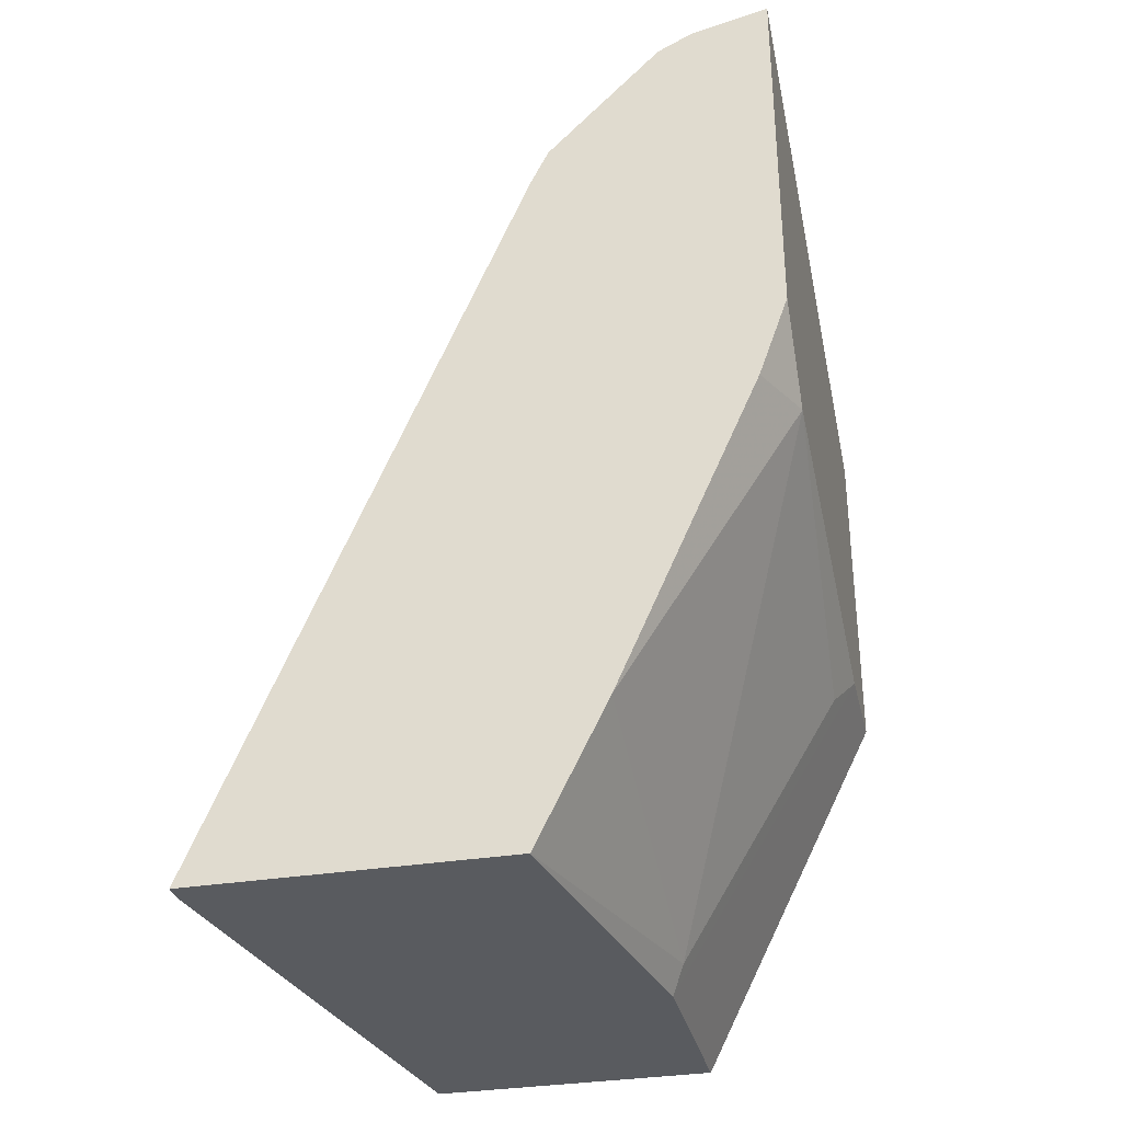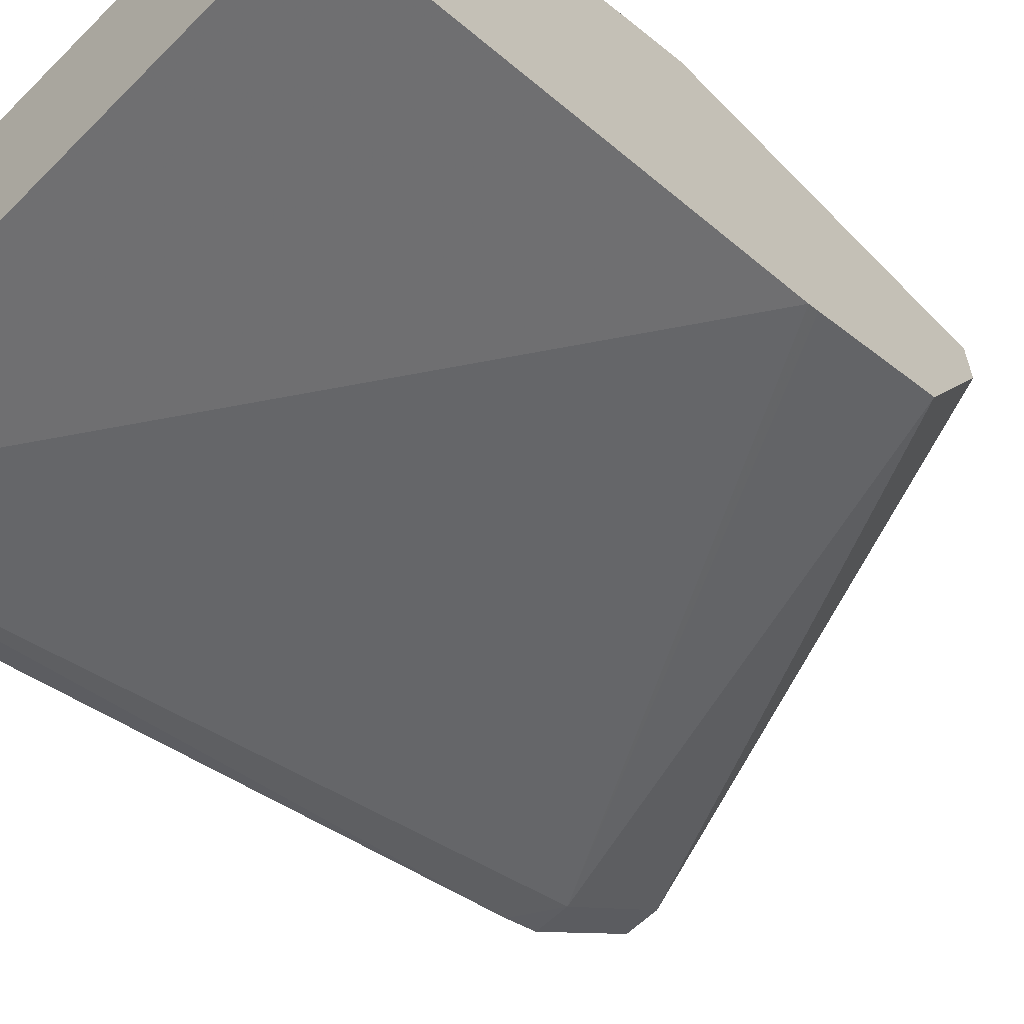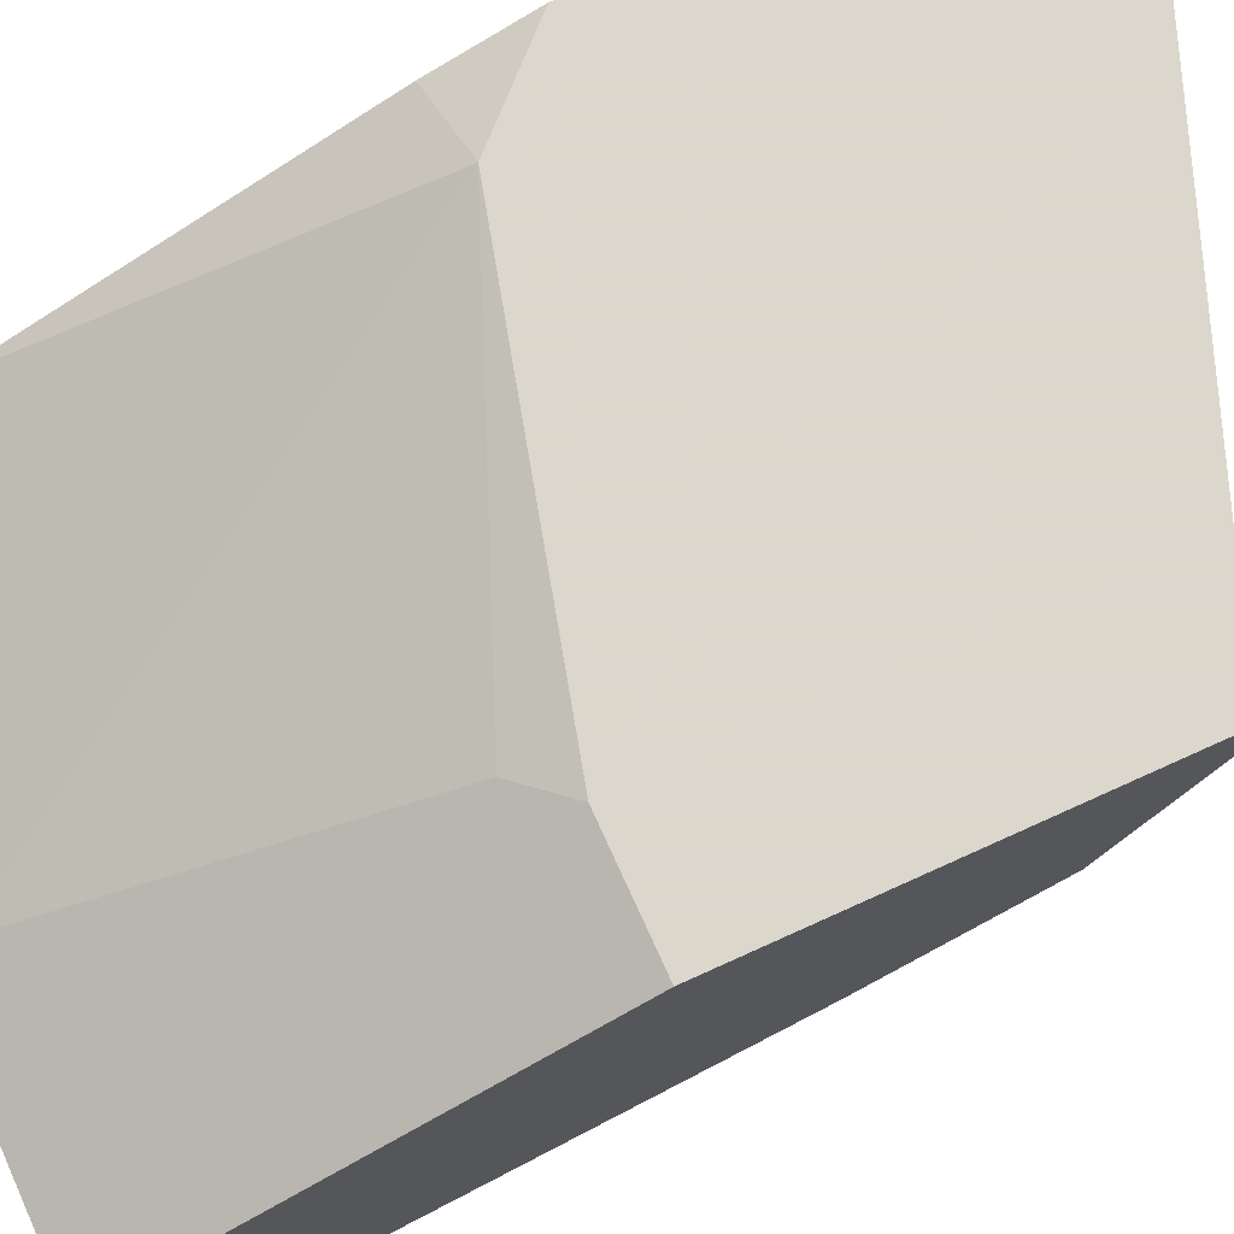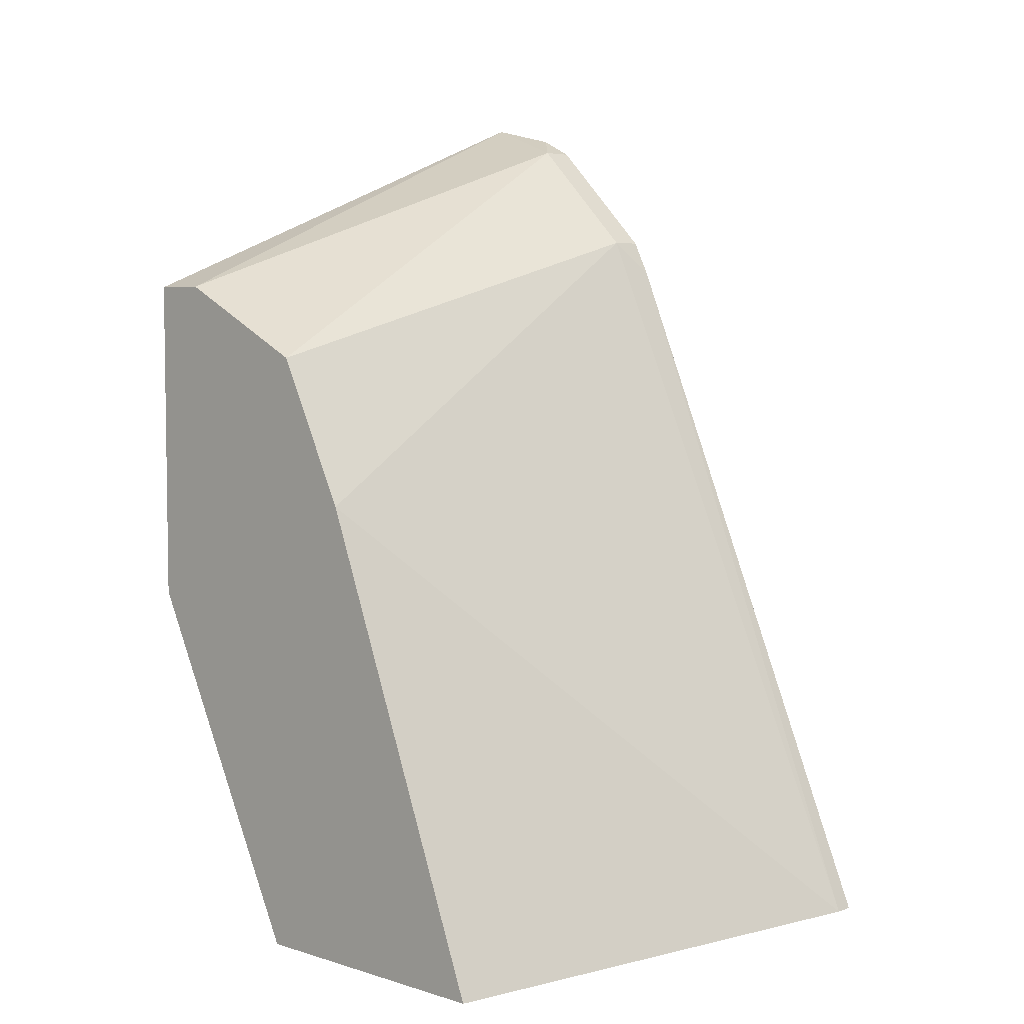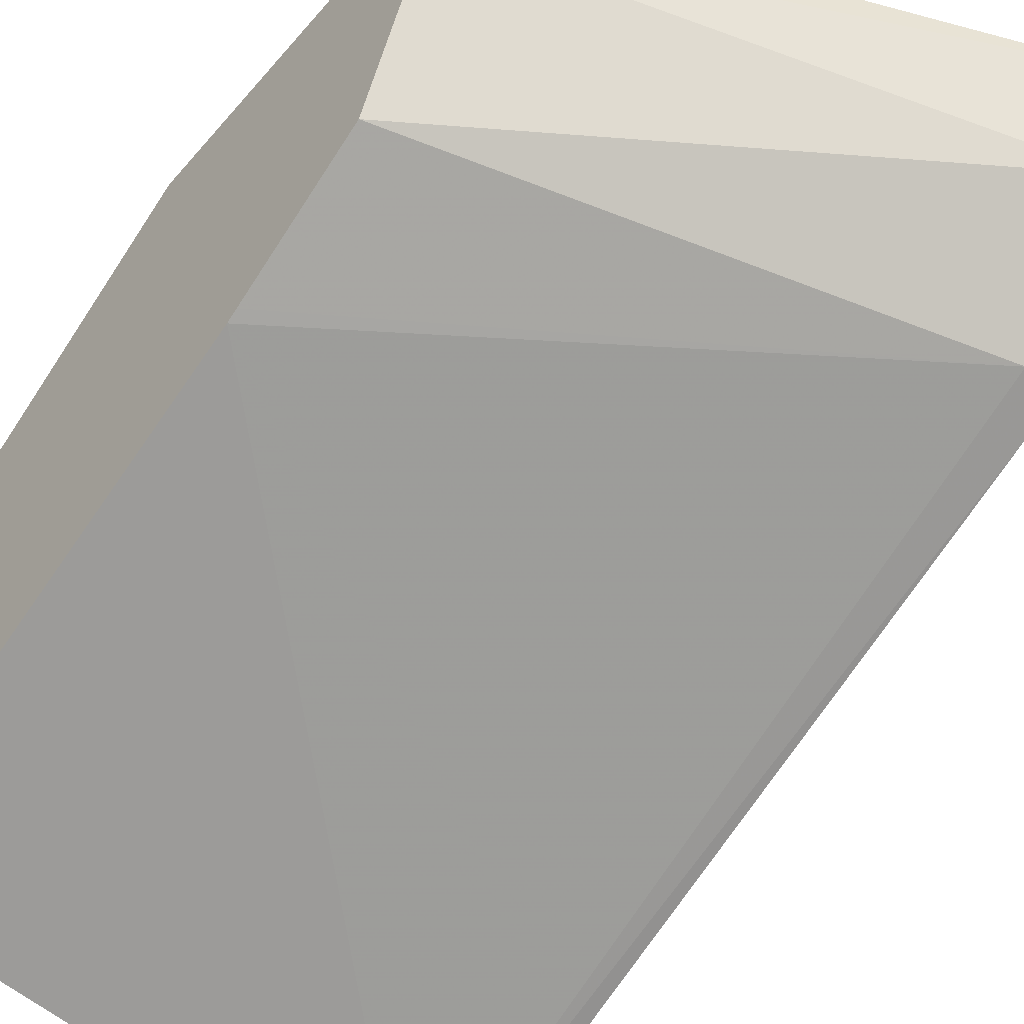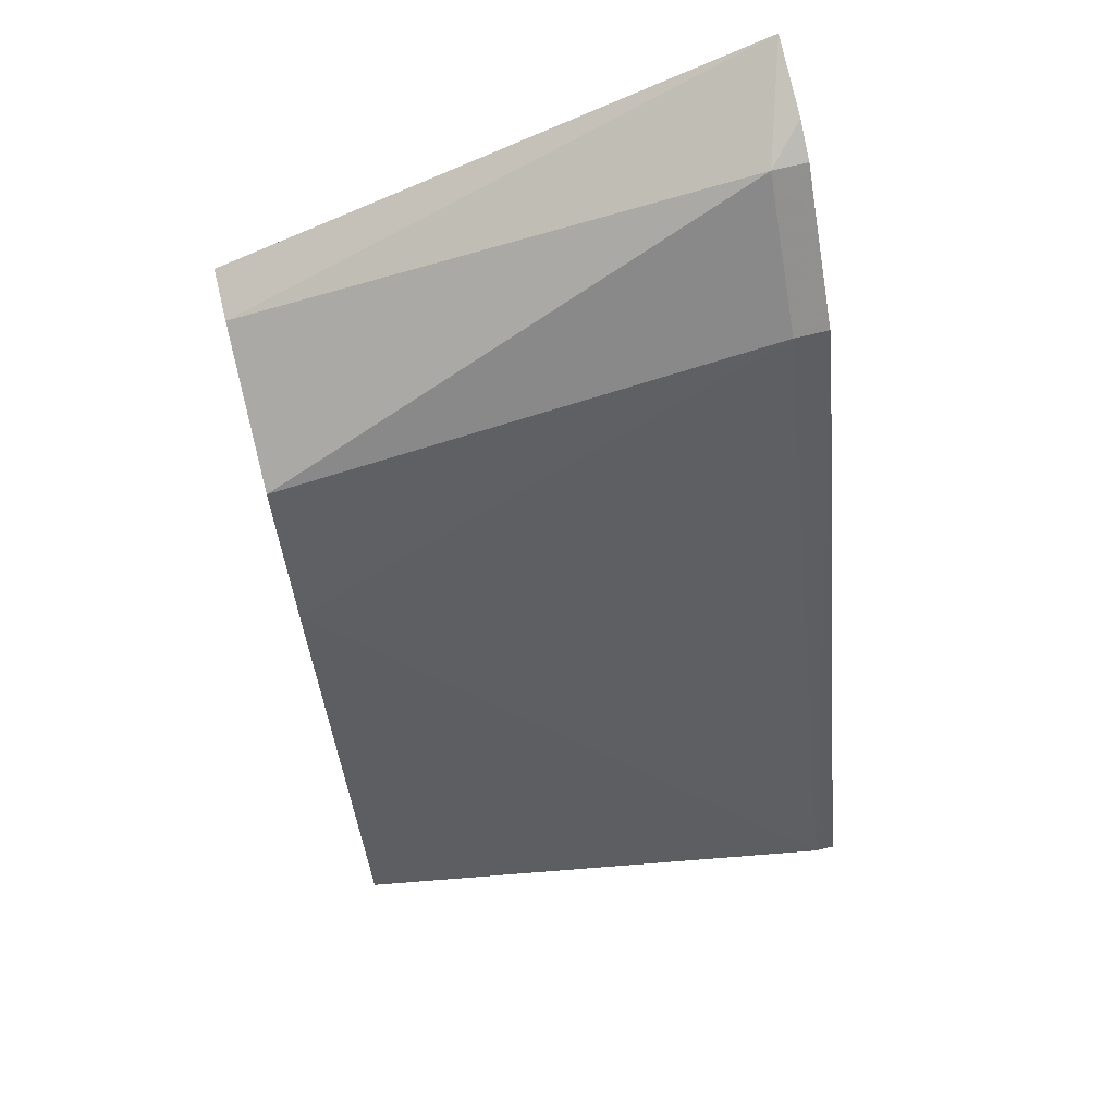
<metadata>
{"format":"obj","ext":"obj","renderer":"f3d","projection":"perspective","resolution":1024,"background":"white","views":[{"elev":-32.6,"azim":102.9,"up":"+Z"},{"elev":-62.7,"azim":-136.0,"up":"+Y"},{"elev":73.4,"azim":-114.4,"up":"+Y"},{"elev":5.3,"azim":-46.4,"up":"+Z"},{"elev":-47.6,"azim":-37.9,"up":"+Y"},{"elev":70.4,"azim":-13.8,"up":"+Z"}]}
</metadata>
<code>
v 0.03669 0.6762 -0.4022
v 0.001818 0.6762 -0.4022
v 0.1524 0.6762 -0.3717
v 0.04875 0.6702 -0.4143
v 0.06891 0.6172 -0.5202
v 0.001818 0.6762 -0.2924
v 0.001818 0.6172 -0.5202
v 0.1759 0.6762 -0.3474
v 0.1759 0.6667 -0.3742
v 0.1759 0.6214 -0.4752
v 0.07312 0.6214 -0.5118
v 0.1759 0.5989 -0.5202
v 0.001818 0.658 -0.2924
v 0.1759 0.6762 -0.2263
v 0.001818 0.5259 -0.5202
v 0.1759 0.4984 -0.5202
v 0.001818 0.6093 -0.3168
v 0.1645 0.6397 -0.2376
v 0.1759 0.6511 -0.2319
v 0.1694 0.4984 -0.5202
v 0.001818 0.5849 -0.3656
v 0.1759 0.5975 -0.2855
v 0.1645 0.6032 -0.2742
v 0.001818 0.5867 -0.3619
v 0.1759 0.6284 -0.249
v 0.1759 0.6397 -0.2376
v 0.1759 0.6032 -0.2742
f 13 17 18
f 10 12 11
f 8 10 9
f 8 12 10
f 8 27 22
f 8 22 16
f 8 25 27
f 8 26 25
f 13 18 14
f 23 27 25
f 14 18 19
f 18 25 26
f 16 22 20
f 17 23 18
f 17 24 23
f 18 23 25
f 8 19 26
f 18 26 19
f 20 22 23
f 20 23 21
f 21 23 24
f 22 27 23
f 15 20 21
f 8 14 19
f 8 16 12
f 5 15 7
f 6 13 14
f 1 2 6
f 1 14 8
f 1 8 3
f 1 3 4
f 1 4 5
f 1 5 7
f 1 7 2
f 2 7 15
f 2 15 21
f 2 21 24
f 1 6 14
f 2 17 13
f 2 24 17
f 5 20 15
f 5 12 16
f 5 11 12
f 4 11 5
f 5 16 20
f 3 10 11
f 3 9 10
f 3 8 9
f 2 13 6
f 3 11 4

</code>
